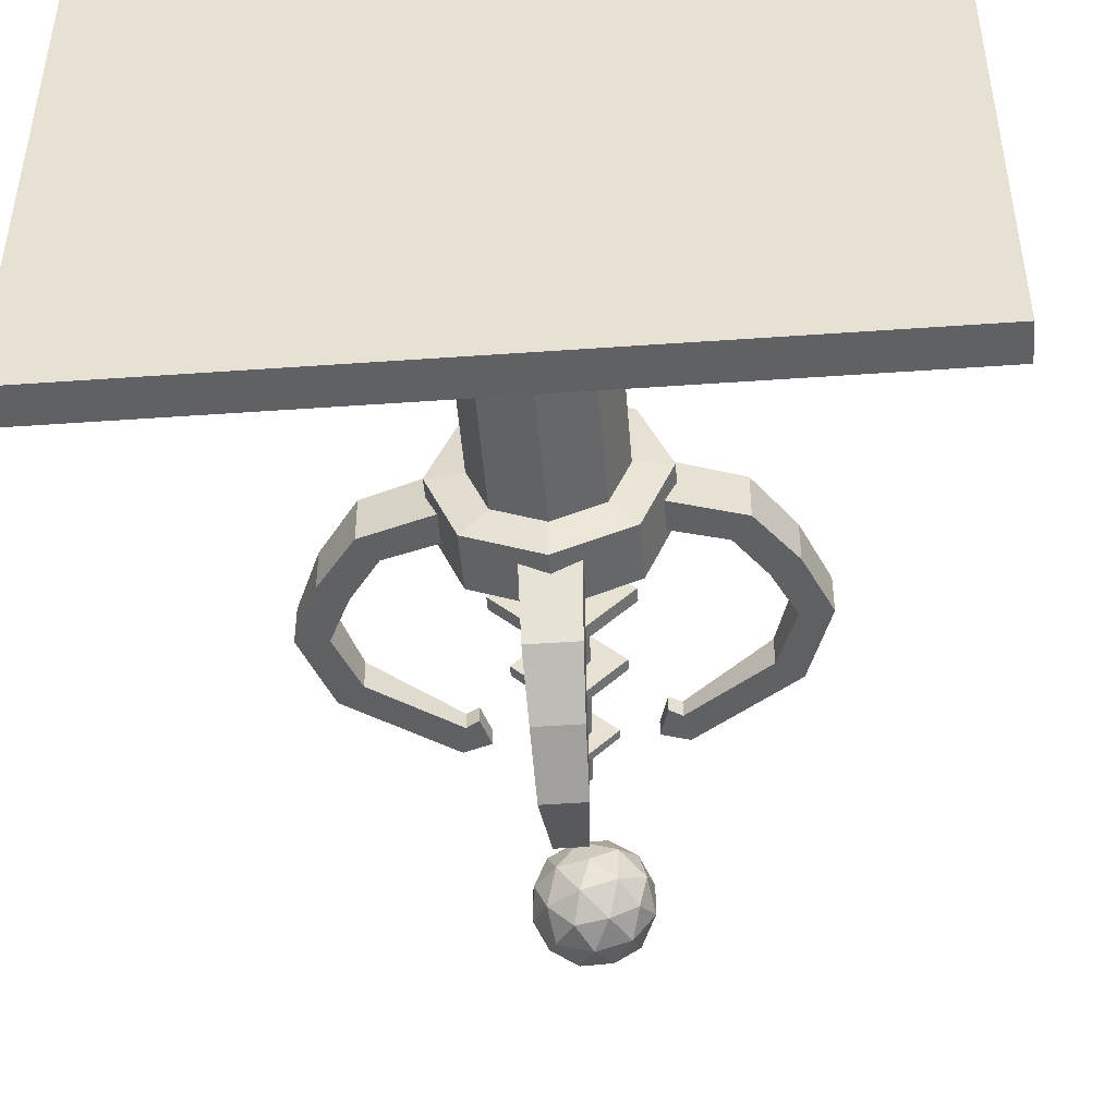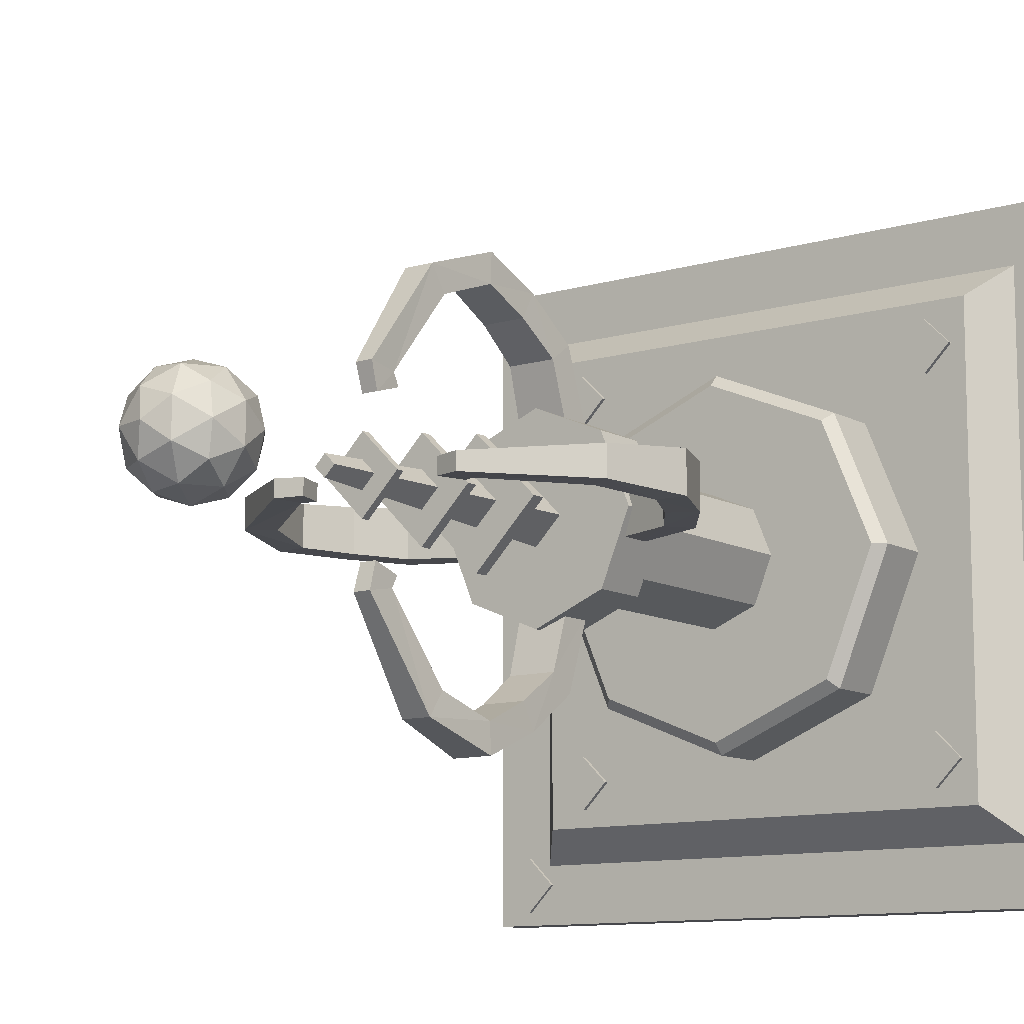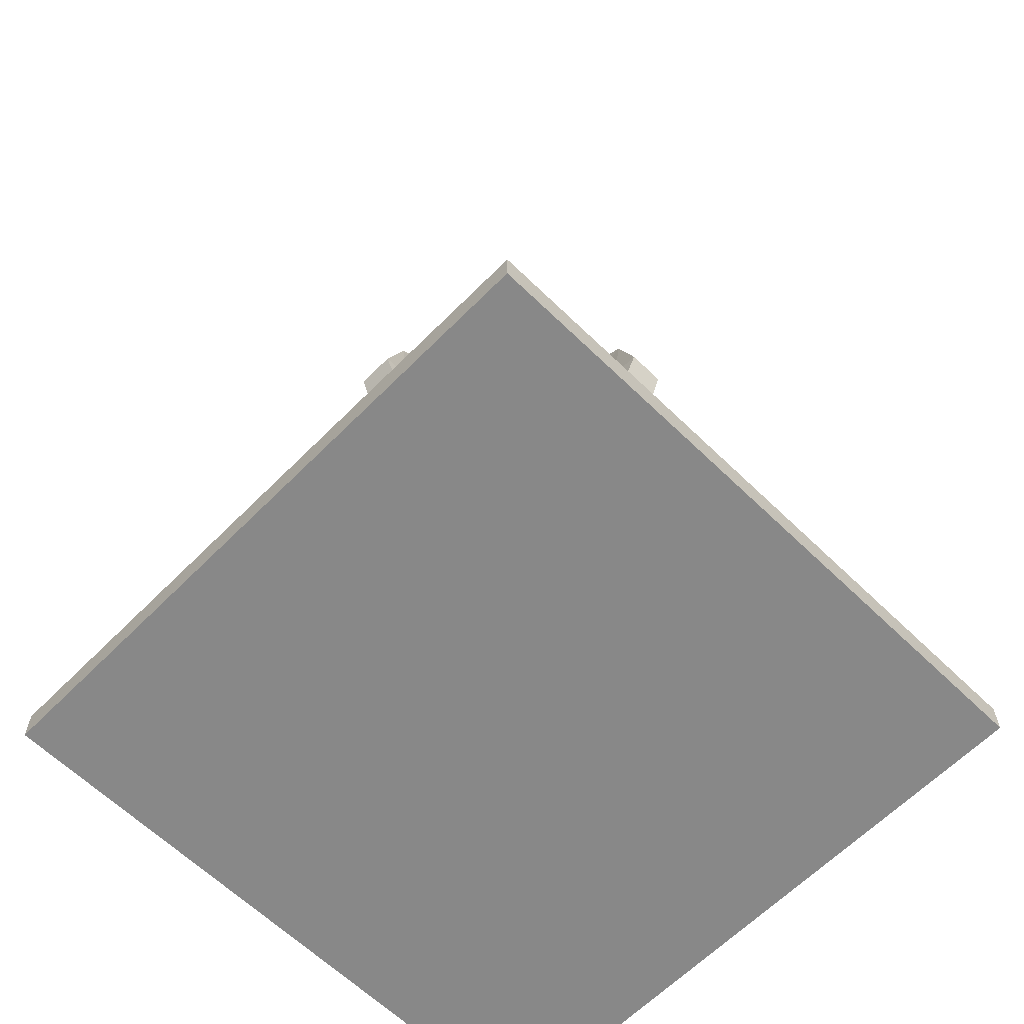
<metadata>
{"format":"obj","ext":"obj","renderer":"f3d","projection":"perspective","resolution":1024,"background":"white","views":[{"elev":-48.6,"azim":4.5,"up":"+Z"},{"elev":-10.7,"azim":-143.3,"up":"+Z"},{"elev":-62.9,"azim":45.5,"up":"+Y"}]}
</metadata>
<code>
o BaseLightingTurret1
v 0 -0.07483 -0.9255
v 0.6926 -0.07483 -0.6387
v 0.9795 -0.07483 0.05393
v 0.6926 -0.07483 0.7465
v 0 -0.07483 1.033
v -0.6926 -0.07483 0.7465
v -0.9795 -0.07483 0.05393
v -0.6926 -0.07483 -0.6387
v 0 0.4205 -0.8651
v 0 0.3647 -0.9255
v 0.6499 0.4205 -0.5959
v 0.6926 0.3647 -0.6387
v 0.919 0.4205 0.05393
v 0.9795 0.3647 0.05393
v 0.6499 0.4205 0.7038
v 0.6926 0.3647 0.7465
v 0 0.4205 0.973
v 0 0.3647 1.033
v -0.6499 0.4205 0.7038
v -0.6926 0.3647 0.7465
v -0.919 0.4205 0.05393
v -0.9795 0.3647 0.05393
v -0.6499 0.4205 -0.5959
v -0.6926 0.3647 -0.6387
v -1.764 -0.3354 1.818
v -1.446 -0.1567 1.5
v -1.764 -0.3354 -1.71
v -1.446 -0.1567 -1.392
v 1.764 -0.3354 1.818
v 1.446 -0.1567 1.5
v 1.764 -0.3354 -1.71
v 1.446 -0.1567 -1.392
v -1.764 -0.1567 1.818
v -1.764 -0.1567 -1.71
v 1.764 -0.1567 -1.71
v 1.764 -0.1567 1.818
v -1.272 0.05812 1.326
v -1.272 0.05812 -1.218
v 1.272 0.05812 -1.218
v 1.272 0.05812 1.326
v 1.053 0.0355 -1.125
v 1.053 0.08074 -1.125
v 1.193 0.0355 -0.9855
v 1.193 0.08074 -0.9855
v 1.053 0.0355 -0.8455
v 1.053 0.08074 -0.8455
v 0.9134 0.0355 -0.9855
v 0.9134 0.08074 -0.9855
v -1.053 0.0355 -1.125
v -1.053 0.08074 -1.125
v -1.193 0.0355 -0.9855
v -1.193 0.08074 -0.9855
v -1.053 0.0355 -0.8455
v -1.053 0.08074 -0.8455
v -0.9134 0.0355 -0.9855
v -0.9134 0.08074 -0.9855
v 1.053 0.0355 1.233
v 1.053 0.08074 1.233
v 1.193 0.0355 1.093
v 1.193 0.08074 1.093
v 1.053 0.0355 0.9533
v 1.053 0.08074 0.9533
v 0.9134 0.0355 1.093
v 0.9134 0.08074 1.093
v -1.053 0.0355 1.233
v -1.053 0.08074 1.233
v -1.193 0.0355 1.093
v -1.193 0.08074 1.093
v -1.053 0.0355 0.9533
v -1.053 0.08074 0.9533
v -0.9134 0.0355 1.093
v -0.9134 0.08074 1.093
v 1.57 -0.1854 -1.641
v 1.57 -0.1383 -1.641
v 1.716 -0.1854 -1.495
v 1.716 -0.1383 -1.495
v 1.57 -0.1854 -1.349
v 1.57 -0.1383 -1.349
v 1.424 -0.1854 -1.495
v 1.424 -0.1383 -1.495
v -1.57 -0.1854 -1.641
v -1.57 -0.1383 -1.641
v -1.716 -0.1854 -1.495
v -1.716 -0.1383 -1.495
v -1.57 -0.1854 -1.349
v -1.57 -0.1383 -1.349
v -1.424 -0.1854 -1.495
v -1.424 -0.1383 -1.495
v 1.57 -0.1854 1.749
v 1.57 -0.1383 1.749
v 1.716 -0.1854 1.603
v 1.716 -0.1383 1.603
v 1.57 -0.1854 1.457
v 1.57 -0.1383 1.457
v 1.424 -0.1854 1.603
v 1.424 -0.1383 1.603
v -1.57 -0.1854 1.749
v -1.57 -0.1383 1.749
v -1.716 -0.1854 1.603
v -1.716 -0.1383 1.603
v -1.57 -0.1854 1.457
v -1.57 -0.1383 1.457
v -1.424 -0.1854 1.603
v -1.424 -0.1383 1.603
f 24 1 8
f 14 4 3
f 16 5 4
f 18 6 5
f 20 7 6
f 22 8 7
f 10 2 1
f 12 3 2
f 4 6 8
f 10 11 12
f 12 13 14
f 14 15 16
f 16 17 18
f 18 19 20
f 20 21 22
f 22 23 24
f 24 9 10
f 21 17 13
f 33 27 25
f 34 31 27
f 35 29 31
f 36 25 29
f 31 25 27
f 32 40 30
f 28 33 26
f 32 34 28
f 30 35 32
f 26 36 30
f 38 40 39
f 26 38 28
f 30 37 26
f 28 39 32
f 51 50 49
f 53 52 51
f 52 56 50
f 55 54 53
f 49 56 55
f 55 51 49
f 24 10 1
f 14 16 4
f 16 18 5
f 18 20 6
f 20 22 7
f 22 24 8
f 10 12 2
f 12 14 3
f 8 1 2
f 2 3 4
f 4 5 6
f 6 7 8
f 8 2 4
f 10 9 11
f 12 11 13
f 14 13 15
f 16 15 17
f 18 17 19
f 20 19 21
f 22 21 23
f 24 23 9
f 13 11 9
f 9 23 21
f 21 19 17
f 17 15 13
f 13 9 21
f 33 34 27
f 34 35 31
f 35 36 29
f 36 33 25
f 31 29 25
f 32 39 40
f 28 34 33
f 32 35 34
f 30 36 35
f 26 33 36
f 38 37 40
f 26 37 38
f 30 40 37
f 28 38 39
f 51 52 50
f 53 54 52
f 52 54 56
f 55 56 54
f 49 50 56
f 55 53 51
f 42 43 41
f 44 45 43
f 42 46 44
f 46 47 45
f 48 41 47
f 43 47 41
f 59 58 57
f 61 60 59
f 62 58 60
f 63 62 61
f 57 64 63
f 57 61 59
f 66 67 65
f 68 69 67
f 66 70 68
f 70 71 69
f 72 65 71
f 65 69 71
f 74 75 73
f 76 77 75
f 76 80 78
f 78 79 77
f 80 73 79
f 75 79 73
f 83 82 81
f 85 84 83
f 84 88 82
f 87 86 85
f 81 88 87
f 87 83 81
f 91 90 89
f 93 92 91
f 92 96 90
f 95 94 93
f 89 96 95
f 89 93 91
f 98 99 97
f 100 101 99
f 98 102 100
f 102 103 101
f 104 97 103
f 97 101 103
f 42 44 43
f 44 46 45
f 42 48 46
f 46 48 47
f 48 42 41
f 43 45 47
f 59 60 58
f 61 62 60
f 62 64 58
f 63 64 62
f 57 58 64
f 57 63 61
f 66 68 67
f 68 70 69
f 66 72 70
f 70 72 71
f 72 66 65
f 65 67 69
f 74 76 75
f 76 78 77
f 76 74 80
f 78 80 79
f 80 74 73
f 75 77 79
f 83 84 82
f 85 86 84
f 84 86 88
f 87 88 86
f 81 82 88
f 87 85 83
f 91 92 90
f 93 94 92
f 92 94 96
f 95 96 94
f 89 90 96
f 89 95 93
f 98 100 99
f 100 102 101
f 98 104 102
f 102 104 103
f 104 98 97
f 97 99 101
o GunLightingTurret1
v 0 3.168 -0.1402
v 0 3.211 -0.1402
v 0.1941 3.168 0.05393
v 0.1941 3.211 0.05393
v 0 3.168 0.248
v 0 3.211 0.248
v -0.1941 3.168 0.05393
v -0.1941 3.211 0.05393
v 0 1.795 -0.09219
v 0 3.462 5.5e-05
v 0.1461 1.795 0.05393
v 0.05387 3.462 0.05393
v 0 1.795 0.2
v 0 3.462 0.1078
v -0.1461 1.795 0.05393
v -0.05387 3.462 0.05393
v 0 2.326 -0.2696
v 0 2.398 -0.2696
v 0.3235 2.326 0.05393
v 0.3235 2.398 0.05393
v 0 2.326 0.3774
v 0 2.398 0.3774
v -0.3235 2.326 0.05393
v -0.3235 2.398 0.05393
v 0 2.739 -0.2049
v 0 2.797 -0.2049
v 0.2588 2.739 0.05393
v 0.2588 2.797 0.05393
v 0 2.739 0.3127
v 0 2.797 0.3127
v -0.2588 2.739 0.05393
v -0.2588 2.797 0.05393
f 106 107 105
f 108 109 107
f 106 110 108
f 110 111 109
f 112 105 111
f 107 111 105
f 114 115 113
f 116 117 115
f 114 118 116
f 118 119 117
f 120 113 119
f 115 119 113
f 122 123 121
f 124 125 123
f 122 126 124
f 126 127 125
f 128 121 127
f 123 127 121
f 130 131 129
f 132 133 131
f 130 134 132
f 134 135 133
f 136 129 135
f 131 135 129
f 106 108 107
f 108 110 109
f 106 112 110
f 110 112 111
f 112 106 105
f 107 109 111
f 114 116 115
f 116 118 117
f 114 120 118
f 118 120 119
f 120 114 113
f 115 117 119
f 122 124 123
f 124 126 125
f 122 128 126
f 126 128 127
f 128 122 121
f 123 125 127
f 130 132 131
f 132 134 133
f 130 136 134
f 134 136 135
f 136 130 129
f 131 133 135
o BallLightingTurret1
v 0 3.984 0.05393
v 0.2194 4.152 0.2134
v -0.08382 4.152 0.3119
v -0.2712 4.152 0.05393
v -0.08382 4.152 -0.204
v 0.2194 4.152 -0.1055
v 0.08382 4.423 0.3119
v -0.2194 4.423 0.2134
v -0.2194 4.423 -0.1055
v 0.08382 4.423 -0.204
v 0.2712 4.423 0.05393
v 0 4.591 0.05393
v -0.04927 4.029 0.2056
v 0.129 4.029 0.1476
v 0.07972 4.128 0.2993
v 0.258 4.128 0.05393
v 0.129 4.029 -0.03979
v -0.1594 4.029 0.05393
v -0.2087 4.128 0.2056
v -0.04927 4.029 -0.0977
v -0.2087 4.128 -0.0977
v 0.07972 4.128 -0.1914
v 0.2884 4.287 0.1476
v 0.2884 4.287 -0.03979
v 0 4.287 0.3572
v 0.1783 4.287 0.2993
v -0.2884 4.287 0.1476
v -0.1783 4.287 0.2993
v -0.1783 4.287 -0.1914
v -0.2884 4.287 -0.03979
v 0.1783 4.287 -0.1914
v 0 4.287 -0.2493
v 0.2087 4.447 0.2056
v -0.07972 4.447 0.2993
v -0.258 4.447 0.05393
v -0.07972 4.447 -0.1914
v 0.2087 4.447 -0.0977
v 0.04927 4.545 0.2056
v 0.1594 4.545 0.05393
v -0.129 4.545 0.1476
v -0.129 4.545 -0.03979
v 0.04927 4.545 -0.0977
f 137 150 149
f 138 150 152
f 137 149 154
f 137 154 156
f 137 156 153
f 138 152 159
f 139 151 161
f 140 155 163
f 141 157 165
f 142 158 167
f 138 159 162
f 139 161 164
f 140 163 166
f 141 165 168
f 142 167 160
f 143 169 174
f 144 170 176
f 145 171 177
f 146 172 178
f 147 173 175
f 175 178 148
f 175 173 178
f 173 146 178
f 178 177 148
f 178 172 177
f 172 145 177
f 177 176 148
f 177 171 176
f 171 144 176
f 176 174 148
f 176 170 174
f 170 143 174
f 174 175 148
f 174 169 175
f 169 147 175
f 160 173 147
f 160 167 173
f 167 146 173
f 168 172 146
f 168 165 172
f 165 145 172
f 166 171 145
f 166 163 171
f 163 144 171
f 164 170 144
f 164 161 170
f 161 143 170
f 162 169 143
f 162 159 169
f 159 147 169
f 167 168 146
f 167 158 168
f 158 141 168
f 165 166 145
f 165 157 166
f 157 140 166
f 163 164 144
f 163 155 164
f 155 139 164
f 161 162 143
f 161 151 162
f 151 138 162
f 159 160 147
f 159 152 160
f 152 142 160
f 153 158 142
f 153 156 158
f 156 141 158
f 156 157 141
f 156 154 157
f 154 140 157
f 154 155 140
f 154 149 155
f 149 139 155
f 152 153 142
f 152 150 153
f 150 137 153
f 149 151 139
f 149 150 151
f 150 138 151
o MiddleLightingTurret1
v -0.04223 3.166 -0.3193
v 0.04223 3.166 -0.3193
v -0.04528 3.208 -0.4551
v 0.04528 3.208 -0.4551
v -0.07709 2.828 -0.9676
v 0.07709 2.828 -0.9676
v -0.1054 2.425 -1.105
v 0.1054 2.425 -1.105
v -0.1134 2.116 -0.971
v 0.1134 2.116 -0.971
v -0.1249 1.849 -0.7724
v 0.1249 1.849 -0.7724
v -0.1326 1.723 -0.3879
v 0.1326 1.723 -0.3879
v -0.04223 3.018 -0.3645
v 0.04223 3.018 -0.3645
v -0.04528 3.056 -0.4272
v 0.04528 3.056 -0.4272
v -0.07709 2.738 -0.8417
v 0.07709 2.738 -0.8417
v -0.1054 2.433 -0.9504
v 0.1054 2.433 -0.9504
v -0.1134 2.193 -0.8374
v 0.1134 2.193 -0.8374
v -0.1249 1.974 -0.6829
v 0.1249 1.974 -0.6829
v -0.1326 1.87 -0.3398
v 0.1326 1.87 -0.3398
v -0 0.276 -0.2914
v 0.2442 0.276 -0.1903
v 0.3453 0.276 0.05393
v 0.2442 0.276 0.2981
v -0 0.276 0.3993
v -0.2442 0.276 0.2981
v -0.3453 0.276 0.05393
v -0.2442 0.276 -0.1903
v -0 1.625 -0.2914
v 0.2442 1.625 -0.1903
v 0.3453 1.625 0.05393
v 0.2442 1.625 0.2981
v -0 1.625 0.3993
v -0.2442 1.625 0.2981
v -0.3453 1.625 0.05393
v -0.2442 1.625 -0.1903
v 0.3709 1.941 -0.317
v -0 1.941 -0.4706
v -0 1.647 -0.4706
v 0.5246 1.941 0.05393
v 0.3709 1.941 0.4248
v -0 1.941 0.5785
v -0.3709 1.941 0.4248
v -0.5246 1.941 0.05393
v -0.3709 1.941 -0.317
v 0.3709 1.647 -0.317
v 0.5246 1.647 0.05393
v 0.3709 1.647 0.4248
v -0 1.647 0.5785
v -0.3709 1.647 0.4248
v -0.5246 1.647 0.05393
v -0.3709 1.647 -0.317
v 0.3732 3.166 0.0117
v 0.3732 3.166 0.09615
v 0.509 3.208 0.008644
v 0.509 3.208 0.09921
v 1.021 2.828 -0.02316
v 1.021 2.828 0.131
v 1.159 2.425 -0.05144
v 1.159 2.425 0.1593
v 1.025 2.116 -0.05947
v 1.025 2.116 0.1673
v 0.8264 1.849 -0.07095
v 0.8264 1.849 0.1788
v 0.4418 1.723 -0.07872
v 0.4418 1.723 0.1866
v 0.4184 3.018 0.0117
v 0.4184 3.018 0.09615
v 0.4811 3.056 0.008644
v 0.4811 3.056 0.09921
v 0.8957 2.738 -0.02316
v 0.8957 2.738 0.131
v 1.004 2.433 -0.05144
v 1.004 2.433 0.1593
v 0.8913 2.193 -0.05947
v 0.8913 2.193 0.1673
v 0.7368 1.974 -0.07095
v 0.7368 1.974 0.1788
v 0.3937 1.87 -0.07872
v 0.3937 1.87 0.1866
v -0.3732 3.166 0.09615
v -0.3732 3.166 0.0117
v -0.509 3.208 0.09921
v -0.509 3.208 0.008644
v -1.021 2.828 0.131
v -1.021 2.828 -0.02316
v -1.159 2.425 0.1593
v -1.159 2.425 -0.05144
v -1.025 2.116 0.1673
v -1.025 2.116 -0.05947
v -0.8264 1.849 0.1788
v -0.8264 1.849 -0.07095
v -0.4418 1.723 0.1866
v -0.4418 1.723 -0.07872
v -0.4184 3.018 0.09615
v -0.4184 3.018 0.0117
v -0.4811 3.056 0.09921
v -0.4811 3.056 0.008644
v -0.8957 2.738 0.131
v -0.8957 2.738 -0.02316
v -1.004 2.433 0.1593
v -1.004 2.433 -0.05144
v -0.8913 2.193 0.1673
v -0.8913 2.193 -0.05947
v -0.7368 1.974 0.1788
v -0.7368 1.974 -0.07095
v -0.3937 1.87 0.1866
v -0.3937 1.87 -0.07872
v 0.04223 3.166 0.4271
v -0.04223 3.166 0.4271
v 0.04528 3.208 0.5629
v -0.04528 3.208 0.5629
v 0.07709 2.828 1.075
v -0.07709 2.828 1.075
v 0.1054 2.425 1.213
v -0.1054 2.425 1.213
v 0.1134 2.116 1.079
v -0.1134 2.116 1.079
v 0.1249 1.849 0.8803
v -0.1249 1.849 0.8803
v 0.1326 1.723 0.4957
v -0.1326 1.723 0.4957
v 0.04223 3.018 0.4724
v -0.04223 3.018 0.4724
v 0.04528 3.056 0.5351
v -0.04528 3.056 0.5351
v 0.07709 2.738 0.9496
v -0.07709 2.738 0.9496
v 0.1054 2.433 1.058
v -0.1054 2.433 1.058
v 0.1134 2.193 0.9452
v -0.1134 2.193 0.9452
v 0.1249 1.974 0.7907
v -0.1249 1.974 0.7907
v 0.1326 1.87 0.4477
v -0.1326 1.87 0.4477
f 215 232 216
f 216 233 217
f 217 234 218
f 218 235 219
f 210 212 214
f 222 207 214
f 221 214 213
f 220 213 212
f 219 212 211
f 218 211 210
f 217 210 209
f 216 209 208
f 215 208 207
f 224 232 225
f 223 233 232
f 226 234 233
f 227 235 234
f 228 236 235
f 229 237 236
f 230 238 237
f 238 224 225
f 215 238 225
f 221 238 222
f 220 237 221
f 228 226 224
f 219 236 220
f 215 225 232
f 216 232 233
f 217 233 234
f 218 234 235
f 214 207 208
f 208 209 210
f 210 211 212
f 212 213 214
f 214 208 210
f 222 215 207
f 221 222 214
f 220 221 213
f 219 220 212
f 218 219 211
f 217 218 210
f 216 217 209
f 215 216 208
f 224 223 232
f 223 226 233
f 226 227 234
f 227 228 235
f 228 229 236
f 229 230 237
f 230 231 238
f 238 231 224
f 215 222 238
f 221 237 238
f 220 236 237
f 224 231 230
f 230 229 228
f 228 227 226
f 226 223 224
f 224 230 228
f 219 235 236
f 180 181 179
f 181 184 183
f 183 186 185
f 186 187 185
f 188 189 187
f 190 191 189
f 193 196 194
f 197 196 195
f 199 198 197
f 201 200 199
f 203 202 201
f 205 204 203
f 179 195 193
f 180 196 182
f 179 194 180
f 183 195 181
f 184 196 198
f 183 199 197
f 184 200 186
f 187 199 185
f 188 200 202
f 187 203 201
f 188 204 190
f 191 203 189
f 192 204 206
f 192 205 191
f 240 241 239
f 242 243 241
f 244 245 243
f 246 247 245
f 248 249 247
f 250 251 249
f 253 256 254
f 257 256 255
f 259 258 257
f 261 260 259
f 263 262 261
f 265 264 263
f 239 255 253
f 240 256 242
f 239 254 240
f 243 255 241
f 244 256 258
f 243 259 257
f 244 260 246
f 247 259 245
f 248 260 262
f 247 263 261
f 248 264 250
f 251 263 249
f 252 264 266
f 252 265 251
f 268 269 267
f 269 272 271
f 272 273 271
f 273 276 275
f 276 277 275
f 278 279 277
f 283 282 281
f 285 284 283
f 287 286 285
f 289 288 287
f 291 290 289
f 291 294 292
f 267 283 281
f 268 284 270
f 267 282 268
f 271 283 269
f 272 284 286
f 271 287 285
f 272 288 274
f 275 287 273
f 276 288 290
f 275 291 289
f 276 292 278
f 279 291 277
f 280 292 294
f 280 293 279
f 295 298 297
f 297 300 299
f 300 301 299
f 302 303 301
f 304 305 303
f 306 307 305
f 311 310 309
f 313 312 311
f 315 314 313
f 317 316 315
f 319 318 317
f 319 322 320
f 295 311 309
f 296 312 298
f 295 310 296
f 299 311 297
f 300 312 314
f 299 315 313
f 300 316 302
f 303 315 301
f 304 316 318
f 303 319 317
f 304 320 306
f 307 319 305
f 308 320 322
f 308 321 307
f 180 182 181
f 181 182 184
f 183 184 186
f 186 188 187
f 188 190 189
f 190 192 191
f 193 195 196
f 197 198 196
f 199 200 198
f 201 202 200
f 203 204 202
f 205 206 204
f 179 181 195
f 180 194 196
f 179 193 194
f 183 197 195
f 184 182 196
f 183 185 199
f 184 198 200
f 187 201 199
f 188 186 200
f 187 189 203
f 188 202 204
f 191 205 203
f 192 190 204
f 192 206 205
f 240 242 241
f 242 244 243
f 244 246 245
f 246 248 247
f 248 250 249
f 250 252 251
f 253 255 256
f 257 258 256
f 259 260 258
f 261 262 260
f 263 264 262
f 265 266 264
f 239 241 255
f 240 254 256
f 239 253 254
f 243 257 255
f 244 242 256
f 243 245 259
f 244 258 260
f 247 261 259
f 248 246 260
f 247 249 263
f 248 262 264
f 251 265 263
f 252 250 264
f 252 266 265
f 268 270 269
f 269 270 272
f 272 274 273
f 273 274 276
f 276 278 277
f 278 280 279
f 283 284 282
f 285 286 284
f 287 288 286
f 289 290 288
f 291 292 290
f 291 293 294
f 267 269 283
f 268 282 284
f 267 281 282
f 271 285 283
f 272 270 284
f 271 273 287
f 272 286 288
f 275 289 287
f 276 274 288
f 275 277 291
f 276 290 292
f 279 293 291
f 280 278 292
f 280 294 293
f 295 296 298
f 297 298 300
f 300 302 301
f 302 304 303
f 304 306 305
f 306 308 307
f 311 312 310
f 313 314 312
f 315 316 314
f 317 318 316
f 319 320 318
f 319 321 322
f 295 297 311
f 296 310 312
f 295 309 310
f 299 313 311
f 300 298 312
f 299 301 315
f 300 314 316
f 303 317 315
f 304 302 316
f 303 305 319
f 304 318 320
f 307 321 319
f 308 306 320
f 308 322 321

</code>
